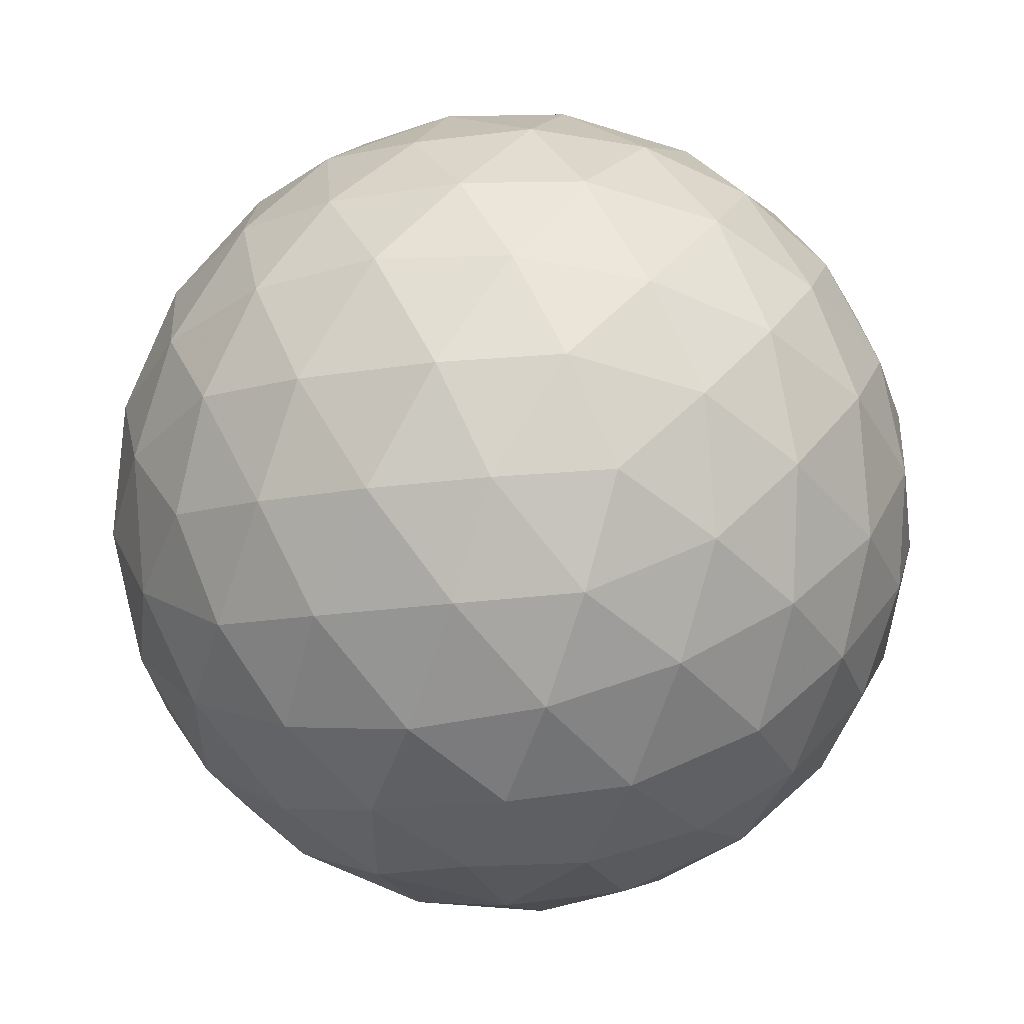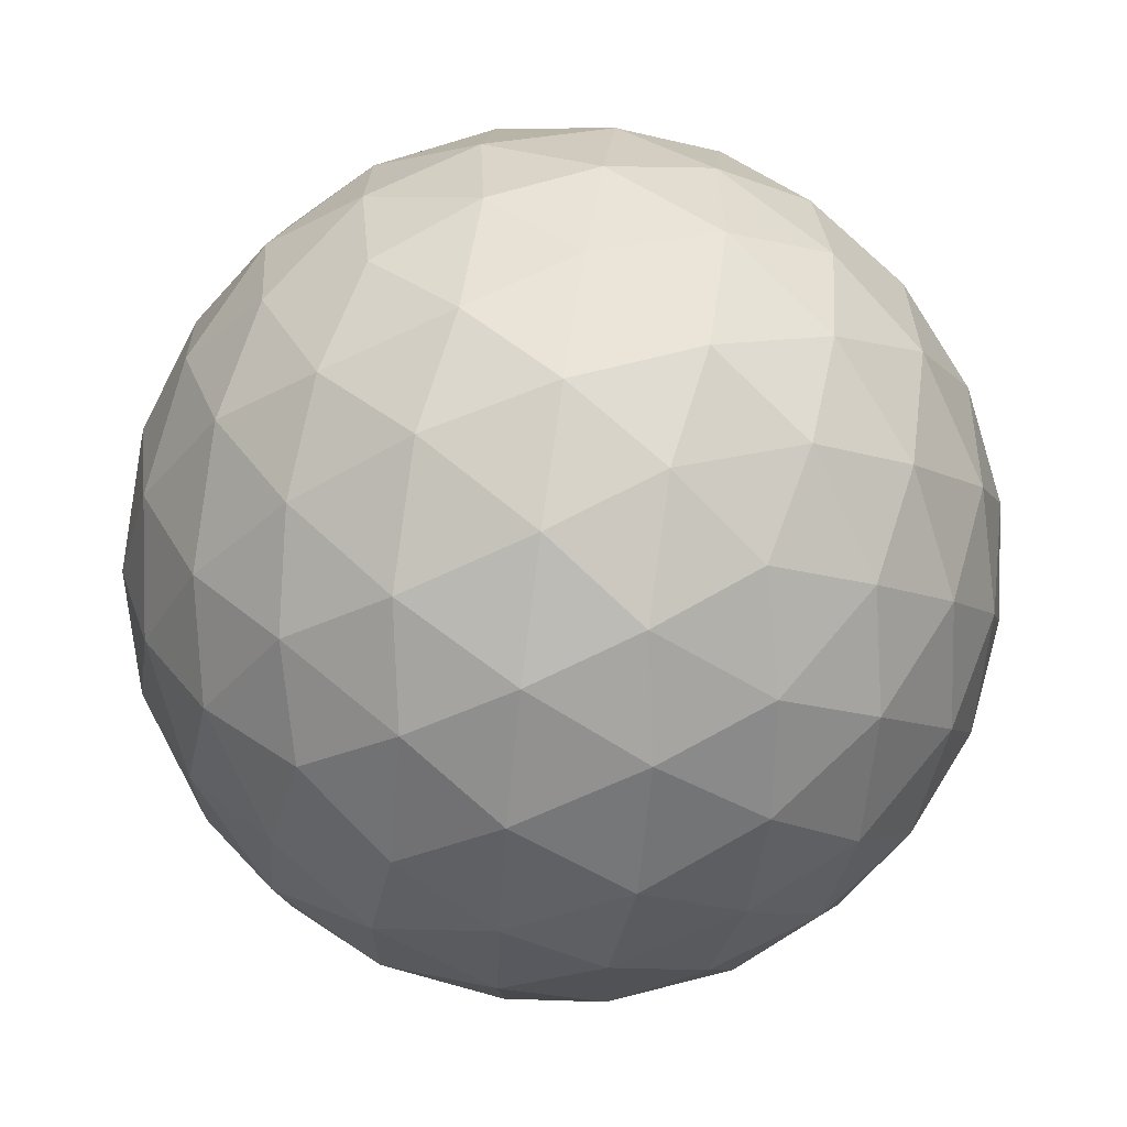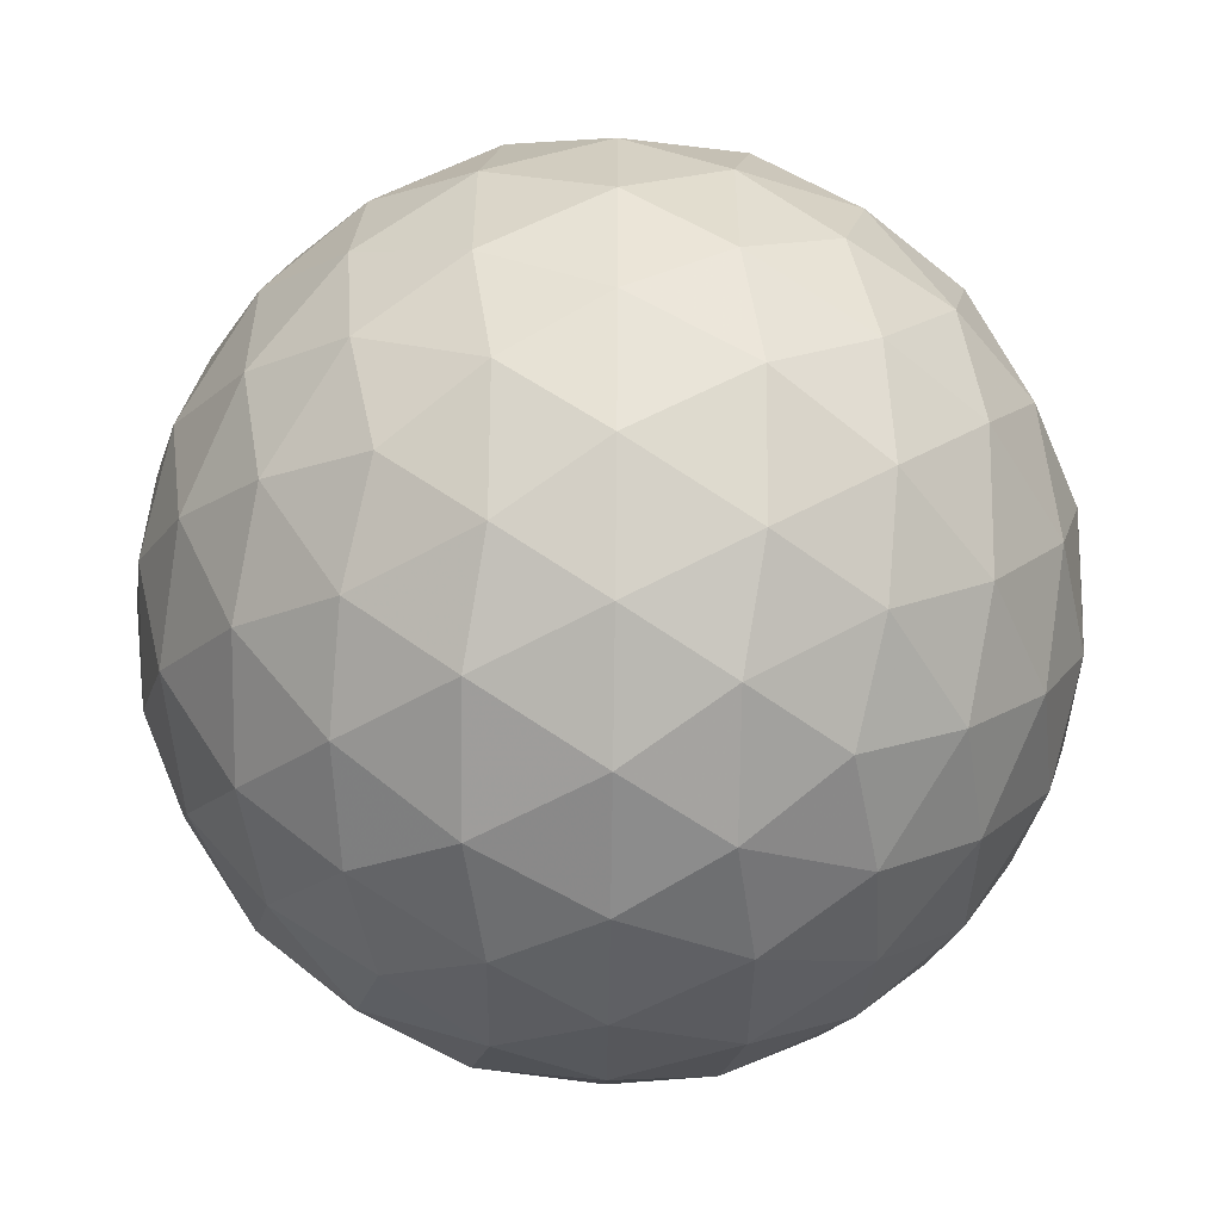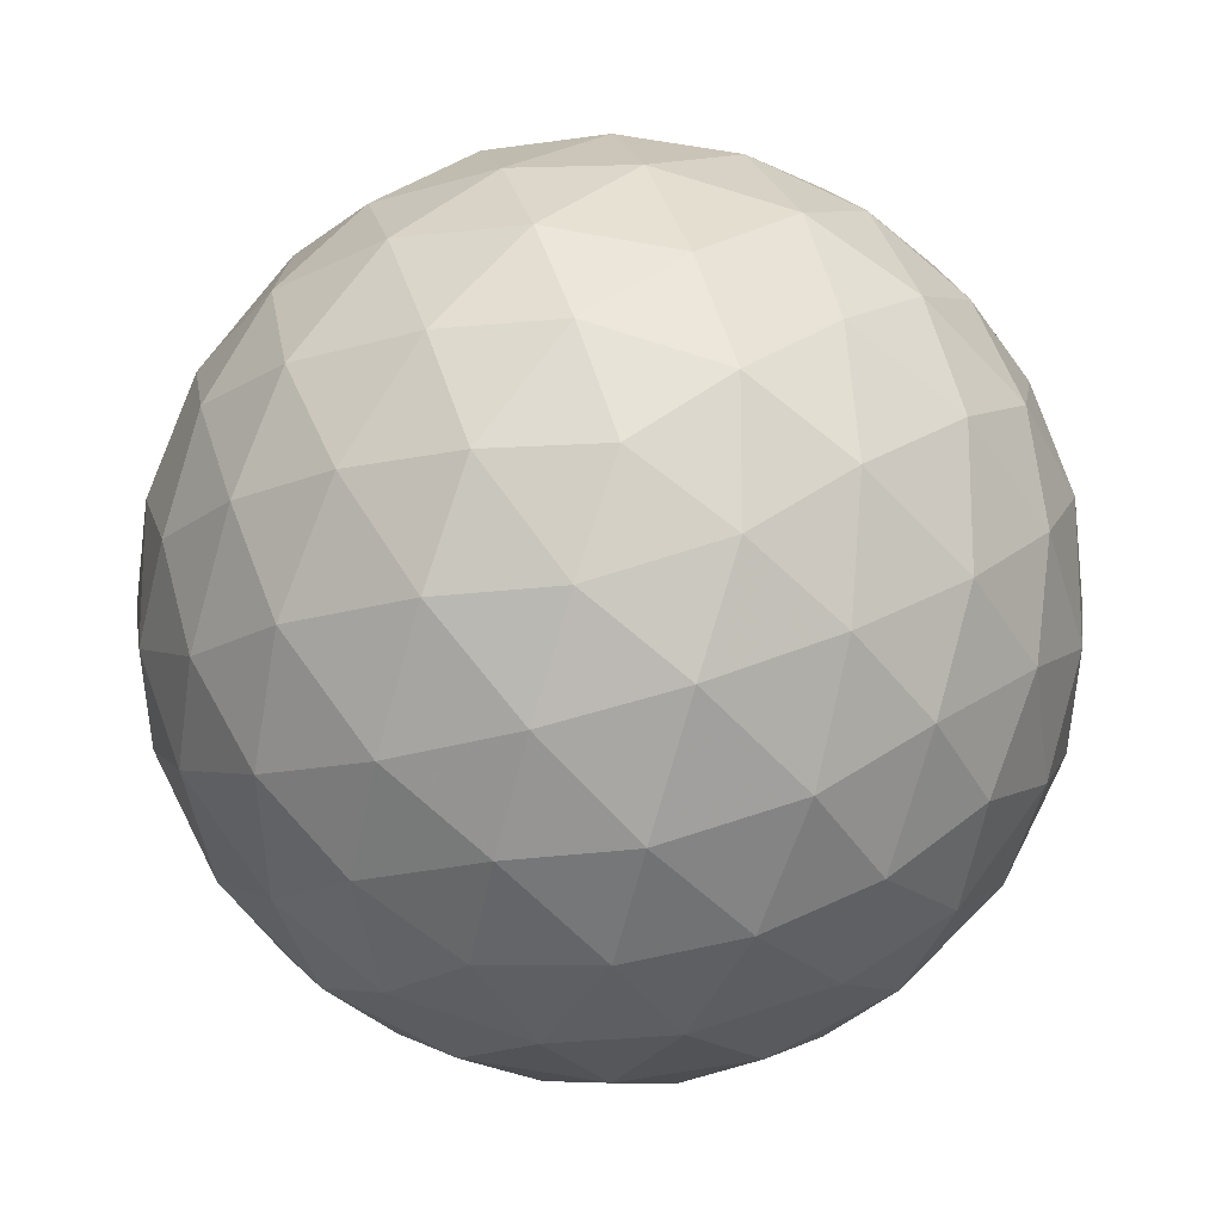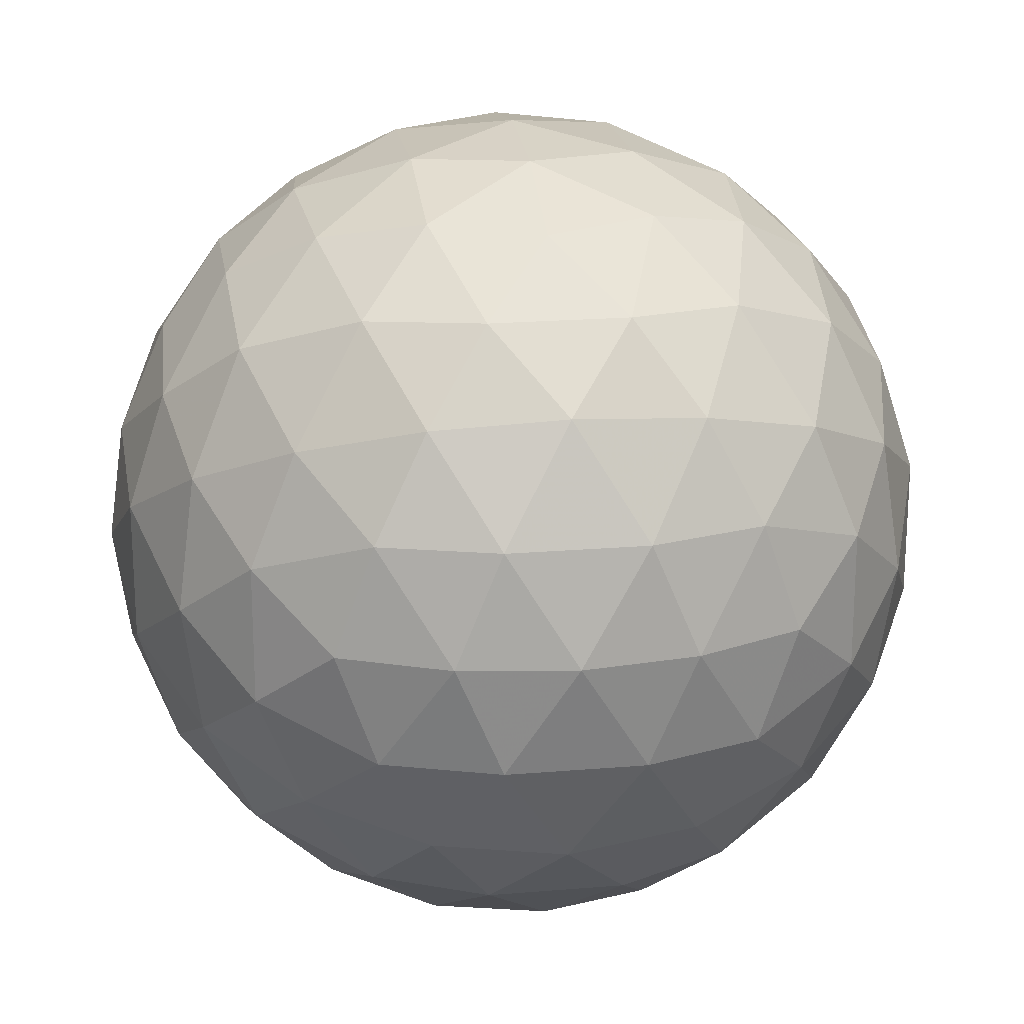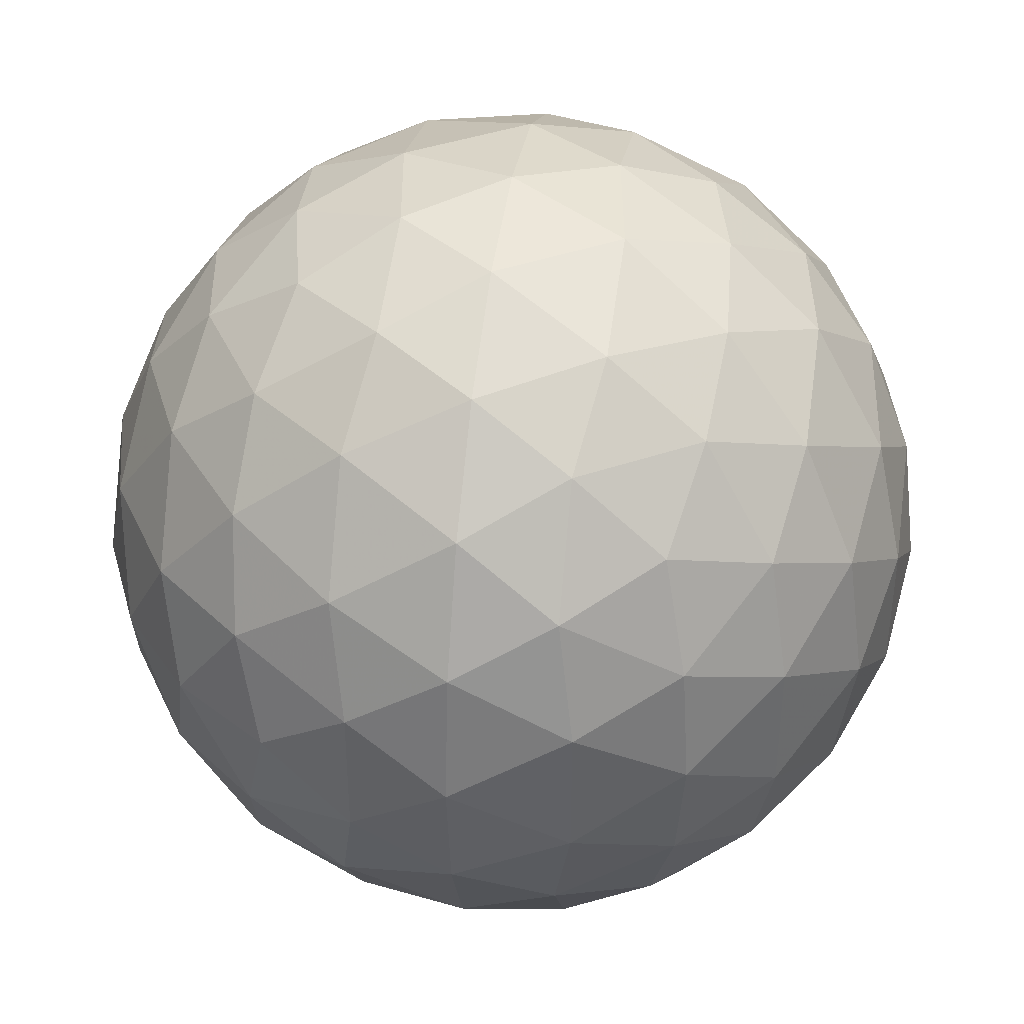
<metadata>
{"format":"obj","ext":"obj","renderer":"f3d","projection":"perspective","resolution":1024,"background":"white","views":[{"elev":55.4,"azim":-115.8,"up":"+Y"},{"elev":68.6,"azim":-140.1,"up":"+Y"},{"elev":-55.0,"azim":-59.1,"up":"+Z"},{"elev":-17.8,"azim":120.7,"up":"+Y"},{"elev":20.4,"azim":-8.7,"up":"+Z"},{"elev":40.2,"azim":66.8,"up":"+Z"}]}
</metadata>
<code>
v 85.61 207.3 236.6
v 88.8 207.3 236.6
v 85.61 202.2 236.6
v 88.8 202.2 236.6
v 87.2 203.2 239.1
v 87.2 206.4 239.1
v 87.2 203.2 234
v 87.2 206.4 234
v 89.78 204.8 235
v 89.78 204.8 238.2
v 84.63 204.8 235
v 84.63 204.8 238.2
v 87.2 207.8 236.6
v 87.2 201.7 236.6
v 86.27 202.3 238.1
v 88.14 202.3 238.1
v 86.27 207.2 238.1
v 88.14 207.2 238.1
v 87.2 204.8 239.6
v 86.27 202.3 235
v 88.14 202.3 235
v 86.27 207.2 235
v 88.14 207.2 235
v 87.2 204.8 233.5
v 89.66 206.3 235.6
v 89.66 203.2 235.6
v 88.72 203.8 234.1
v 88.72 205.7 234.1
v 89.66 206.3 237.5
v 89.66 203.2 237.5
v 88.72 203.8 239
v 88.72 205.7 239
v 90.24 204.8 236.6
v 84.75 206.3 235.6
v 84.75 203.2 235.6
v 85.69 203.8 234.1
v 85.69 205.7 234.1
v 84.75 206.3 237.5
v 84.75 203.2 237.5
v 85.69 203.8 239
v 85.69 205.7 239
v 84.17 204.8 236.6
v 86.38 207.7 236.6
v 88.03 207.7 236.6
v 86.38 201.8 236.6
v 88.03 201.8 236.6
v 85.89 202.1 237.3
v 86.72 202.7 238.7
v 86.71 201.9 237.4
v 88.52 202.1 237.3
v 87.69 202.7 238.7
v 87.7 201.9 237.4
v 87.2 202.2 238.2
v 85.89 207.4 237.3
v 86.72 206.9 238.7
v 86.71 207.6 237.4
v 88.52 207.4 237.3
v 87.69 206.9 238.7
v 87.7 207.6 237.4
v 87.2 207.3 238.2
v 87.2 203.9 239.5
v 87.2 205.6 239.5
v 85.89 202.1 235.8
v 86.72 202.7 234.4
v 86.71 201.9 235.8
v 88.52 202.1 235.8
v 87.69 202.7 234.4
v 87.7 201.9 235.8
v 87.2 202.2 235
v 85.89 207.4 235.8
v 86.72 206.9 234.4
v 86.71 207.6 235.8
v 88.52 207.4 235.8
v 87.69 206.9 234.4
v 87.7 207.6 235.8
v 87.2 207.3 235
v 87.2 203.9 233.6
v 87.2 205.6 233.6
v 89.31 206.9 236.1
v 89.82 205.5 235.2
v 88.99 206.8 235.3
v 89.31 202.6 236.1
v 89.82 204 235.2
v 88.99 202.7 235.3
v 87.99 203.4 233.9
v 89.33 204.3 234.5
v 88.49 203 234.5
v 88 204.3 233.7
v 89.29 203.5 234.8
v 87.99 206.1 233.9
v 89.33 205.2 234.5
v 88.49 206.5 234.5
v 88 205.3 233.7
v 89.29 206 234.8
v 88.8 204.8 234
v 89.31 206.9 237
v 89.82 205.5 237.9
v 88.99 206.8 237.9
v 89.78 206.4 236.6
v 89.31 202.6 237
v 89.82 204 237.9
v 88.99 202.7 237.9
v 89.78 203.2 236.6
v 87.99 203.4 239.2
v 89.33 204.3 238.7
v 88.49 203 238.6
v 88 204.3 239.4
v 89.29 203.5 238.3
v 87.99 206.1 239.2
v 89.33 205.2 238.7
v 88.49 206.5 238.6
v 88 205.3 239.4
v 89.29 206 238.3
v 88.8 204.8 239.1
v 90.12 204.8 235.7
v 90.12 204.8 237.4
v 90.09 205.6 236.1
v 90.09 204 236.1
v 90.09 205.6 237.1
v 90.09 204 237.1
v 85.1 206.9 236.1
v 84.59 205.5 235.2
v 85.42 206.8 235.3
v 85.1 202.6 236.1
v 84.59 204 235.2
v 85.42 202.7 235.3
v 86.42 203.4 233.9
v 85.08 204.3 234.5
v 85.91 203 234.5
v 86.41 204.3 233.7
v 85.12 203.5 234.8
v 86.42 206.1 233.9
v 85.08 205.2 234.5
v 85.91 206.5 234.5
v 86.41 205.3 233.7
v 85.12 206 234.8
v 85.61 204.8 234
v 85.1 206.9 237
v 84.59 205.5 237.9
v 85.42 206.8 237.9
v 84.63 206.4 236.6
v 85.1 202.6 237
v 84.59 204 237.9
v 85.42 202.7 237.9
v 84.63 203.2 236.6
v 86.42 203.4 239.2
v 85.08 204.3 238.7
v 85.91 203 238.6
v 86.41 204.3 239.4
v 85.12 203.5 238.3
v 86.42 206.1 239.2
v 85.08 205.2 238.7
v 85.91 206.5 238.6
v 86.41 205.3 239.4
v 85.12 206 238.3
v 85.61 204.8 239.1
v 84.29 204.8 235.7
v 84.29 204.8 237.4
v 84.32 205.6 236.1
v 84.32 204 236.1
v 84.32 205.6 237.1
v 84.32 204 237.1
f 1 138 54
f 138 38 140
f 54 140 17
f 138 140 54
f 38 139 155
f 139 12 152
f 155 152 41
f 139 152 155
f 17 153 55
f 153 41 151
f 55 151 6
f 153 151 55
f 38 155 140
f 155 41 153
f 140 153 17
f 155 153 140
f 1 54 43
f 54 17 56
f 43 56 13
f 54 56 43
f 17 55 60
f 55 6 58
f 60 58 18
f 55 58 60
f 13 59 44
f 59 18 57
f 44 57 2
f 59 57 44
f 17 60 56
f 60 18 59
f 56 59 13
f 60 59 56
f 1 43 70
f 43 13 72
f 70 72 22
f 43 72 70
f 13 44 75
f 44 2 73
f 75 73 23
f 44 73 75
f 22 76 71
f 76 23 74
f 71 74 8
f 76 74 71
f 13 75 72
f 75 23 76
f 72 76 22
f 75 76 72
f 1 70 121
f 70 22 123
f 121 123 34
f 70 123 121
f 22 71 134
f 71 8 132
f 134 132 37
f 71 132 134
f 34 136 122
f 136 37 133
f 122 133 11
f 136 133 122
f 22 134 123
f 134 37 136
f 123 136 34
f 134 136 123
f 1 121 138
f 121 34 141
f 138 141 38
f 121 141 138
f 34 122 159
f 122 11 157
f 159 157 42
f 122 157 159
f 38 161 139
f 161 42 158
f 139 158 12
f 161 158 139
f 34 159 141
f 159 42 161
f 141 161 38
f 159 161 141
f 2 57 96
f 57 18 98
f 96 98 29
f 57 98 96
f 18 58 111
f 58 6 109
f 111 109 32
f 58 109 111
f 29 113 97
f 113 32 110
f 97 110 10
f 113 110 97
f 18 111 98
f 111 32 113
f 98 113 29
f 111 113 98
f 6 151 62
f 151 41 154
f 62 154 19
f 151 154 62
f 41 152 156
f 152 12 147
f 156 147 40
f 152 147 156
f 19 149 61
f 149 40 146
f 61 146 5
f 149 146 61
f 41 156 154
f 156 40 149
f 154 149 19
f 156 149 154
f 12 158 143
f 158 42 162
f 143 162 39
f 158 162 143
f 42 157 160
f 157 11 125
f 160 125 35
f 157 125 160
f 39 145 142
f 145 35 124
f 142 124 3
f 145 124 142
f 42 160 162
f 160 35 145
f 162 145 39
f 160 145 162
f 11 133 128
f 133 37 137
f 128 137 36
f 133 137 128
f 37 132 135
f 132 8 78
f 135 78 24
f 132 78 135
f 36 130 127
f 130 24 77
f 127 77 7
f 130 77 127
f 37 135 137
f 135 24 130
f 137 130 36
f 135 130 137
f 8 74 90
f 74 23 92
f 90 92 28
f 74 92 90
f 23 73 81
f 73 2 79
f 81 79 25
f 73 79 81
f 28 94 91
f 94 25 80
f 91 80 9
f 94 80 91
f 23 81 92
f 81 25 94
f 92 94 28
f 81 94 92
f 4 100 50
f 100 30 102
f 50 102 16
f 100 102 50
f 30 101 108
f 101 10 105
f 108 105 31
f 101 105 108
f 16 106 51
f 106 31 104
f 51 104 5
f 106 104 51
f 30 108 102
f 108 31 106
f 102 106 16
f 108 106 102
f 4 50 46
f 50 16 52
f 46 52 14
f 50 52 46
f 16 51 53
f 51 5 48
f 53 48 15
f 51 48 53
f 14 49 45
f 49 15 47
f 45 47 3
f 49 47 45
f 16 53 52
f 53 15 49
f 52 49 14
f 53 49 52
f 4 46 66
f 46 14 68
f 66 68 21
f 46 68 66
f 14 45 65
f 45 3 63
f 65 63 20
f 45 63 65
f 21 69 67
f 69 20 64
f 67 64 7
f 69 64 67
f 14 65 68
f 65 20 69
f 68 69 21
f 65 69 68
f 4 66 82
f 66 21 84
f 82 84 26
f 66 84 82
f 21 67 87
f 67 7 85
f 87 85 27
f 67 85 87
f 26 89 83
f 89 27 86
f 83 86 9
f 89 86 83
f 21 87 84
f 87 27 89
f 84 89 26
f 87 89 84
f 4 82 100
f 82 26 103
f 100 103 30
f 82 103 100
f 26 83 118
f 83 9 115
f 118 115 33
f 83 115 118
f 30 120 101
f 120 33 116
f 101 116 10
f 120 116 101
f 26 118 103
f 118 33 120
f 103 120 30
f 118 120 103
f 5 104 61
f 104 31 107
f 61 107 19
f 104 107 61
f 31 105 114
f 105 10 110
f 114 110 32
f 105 110 114
f 19 112 62
f 112 32 109
f 62 109 6
f 112 109 62
f 31 114 107
f 114 32 112
f 107 112 19
f 114 112 107
f 3 47 142
f 47 15 144
f 142 144 39
f 47 144 142
f 15 48 148
f 48 5 146
f 148 146 40
f 48 146 148
f 39 150 143
f 150 40 147
f 143 147 12
f 150 147 143
f 15 148 144
f 148 40 150
f 144 150 39
f 148 150 144
f 7 64 127
f 64 20 129
f 127 129 36
f 64 129 127
f 20 63 126
f 63 3 124
f 126 124 35
f 63 124 126
f 36 131 128
f 131 35 125
f 128 125 11
f 131 125 128
f 20 126 129
f 126 35 131
f 129 131 36
f 126 131 129
f 9 86 91
f 86 27 95
f 91 95 28
f 86 95 91
f 27 85 88
f 85 7 77
f 88 77 24
f 85 77 88
f 28 93 90
f 93 24 78
f 90 78 8
f 93 78 90
f 27 88 95
f 88 24 93
f 95 93 28
f 88 93 95
f 10 116 97
f 116 33 119
f 97 119 29
f 116 119 97
f 33 115 117
f 115 9 80
f 117 80 25
f 115 80 117
f 29 99 96
f 99 25 79
f 96 79 2
f 99 79 96
f 33 117 119
f 117 25 99
f 119 99 29
f 117 99 119

</code>
